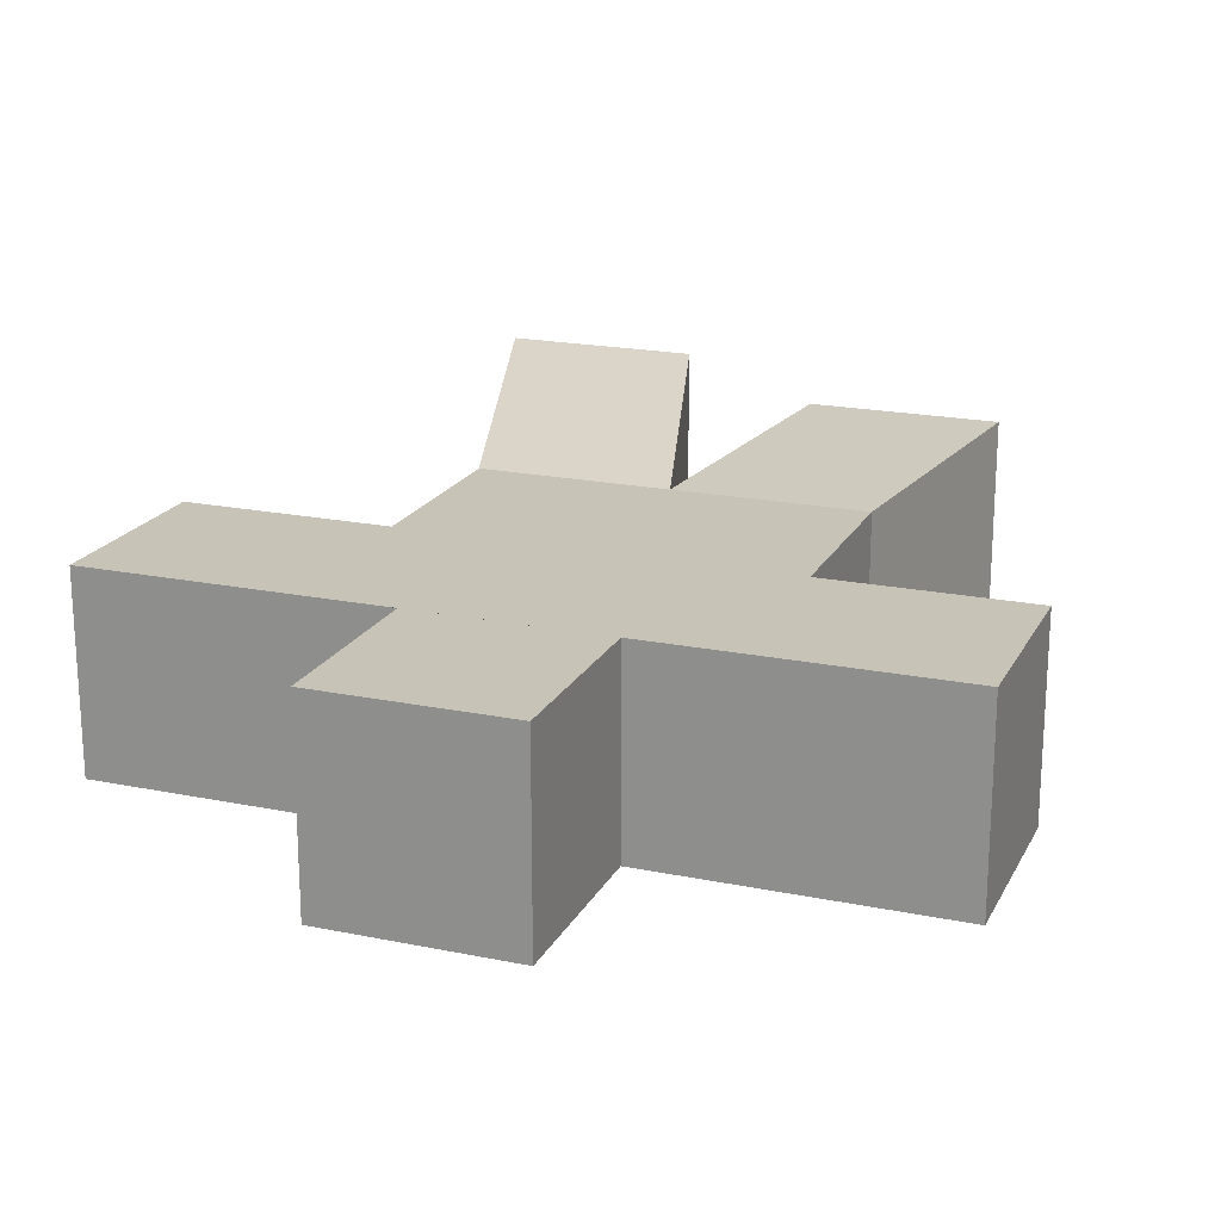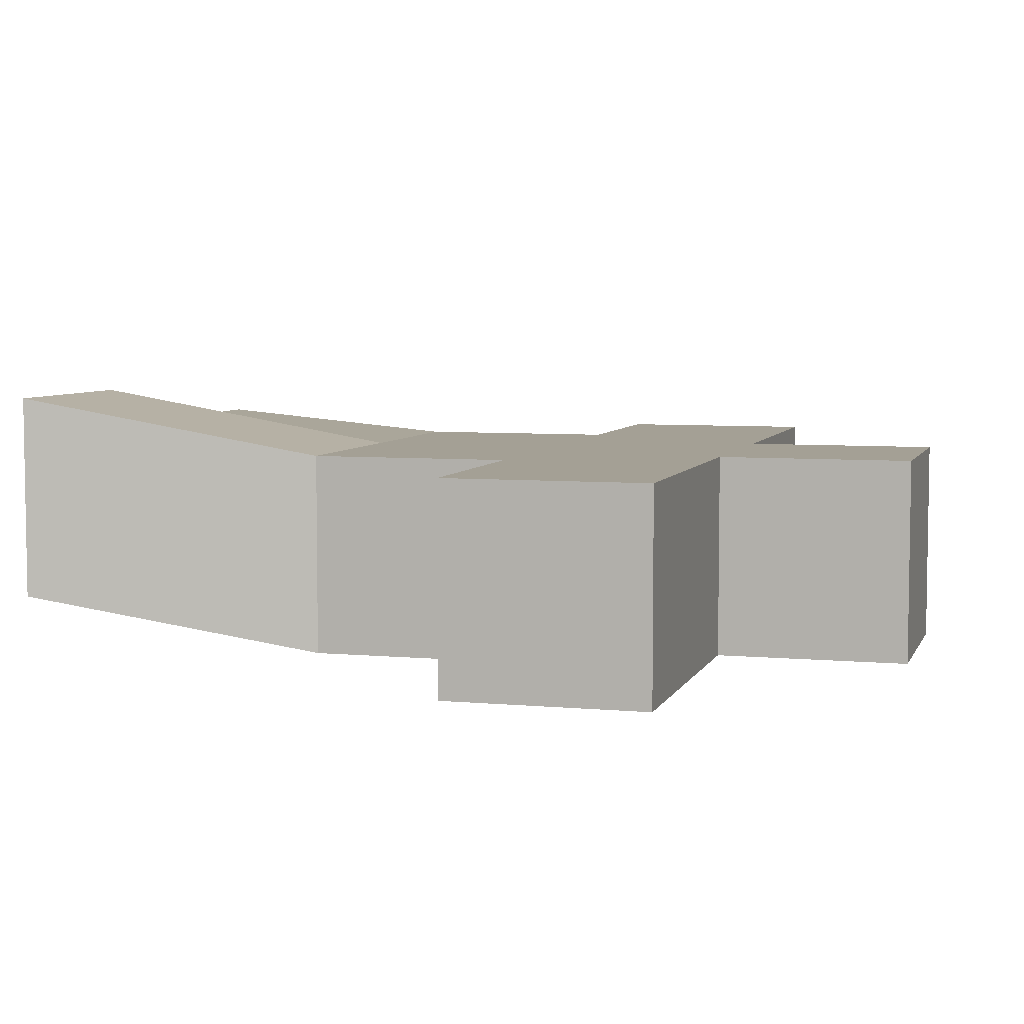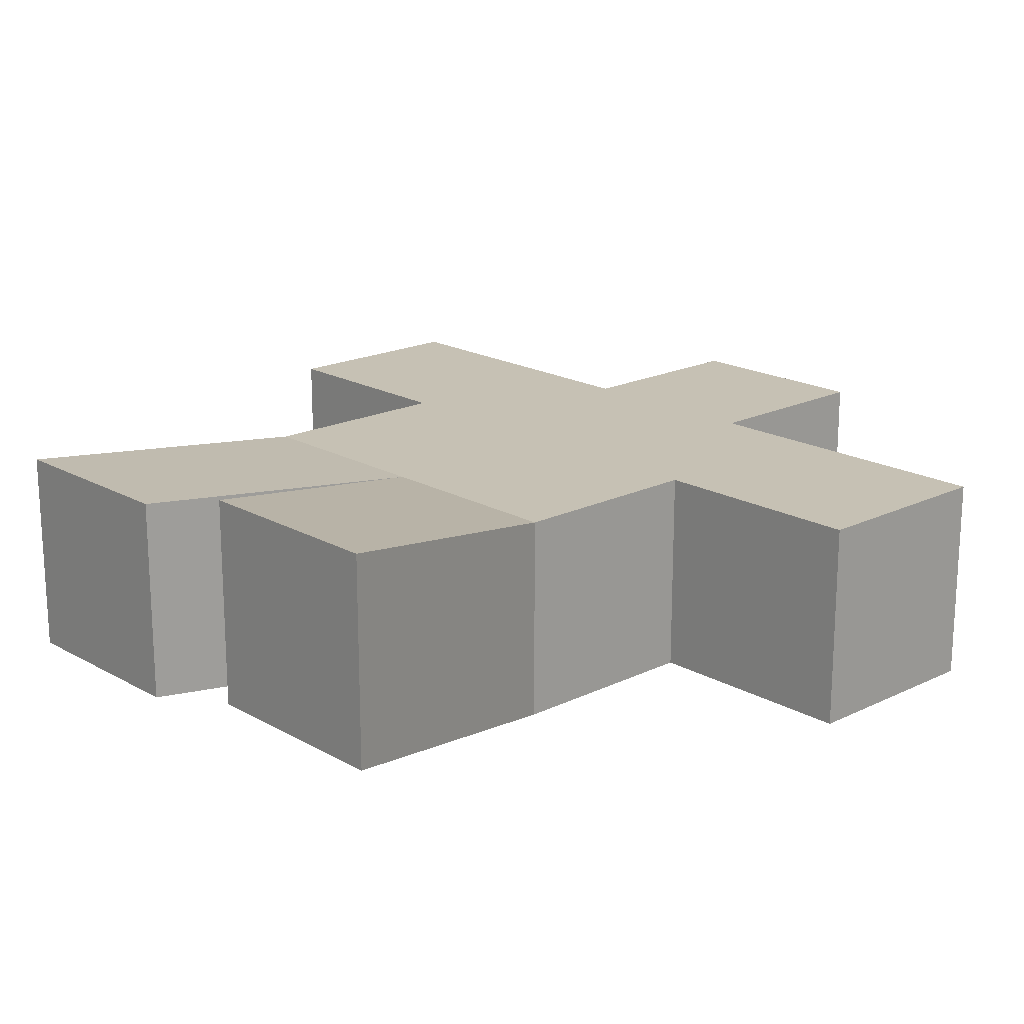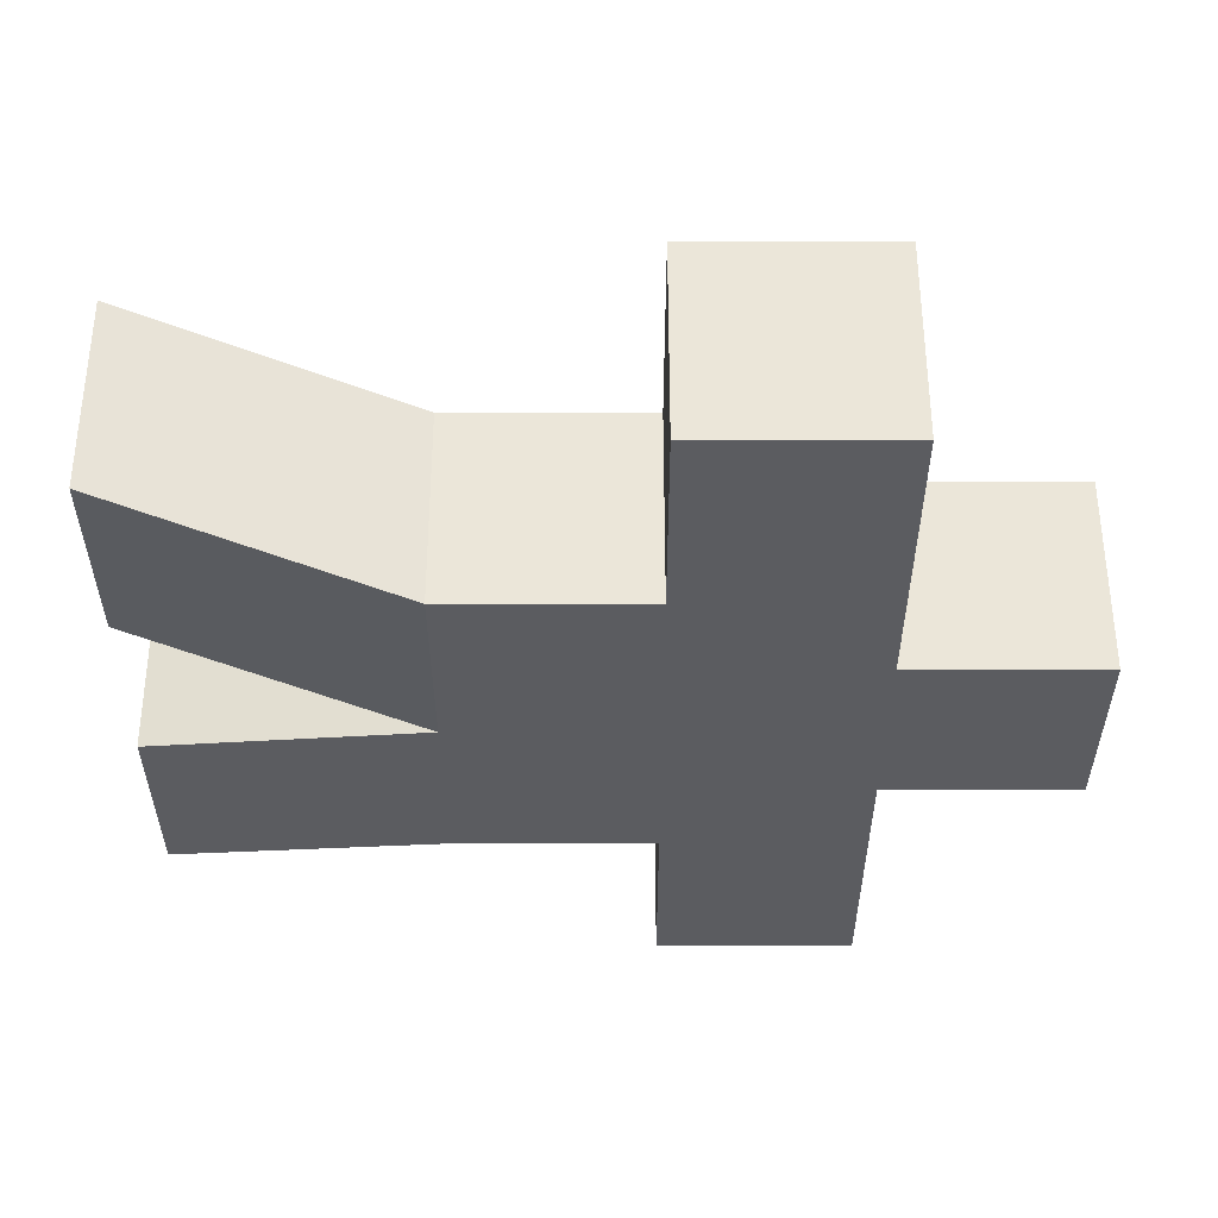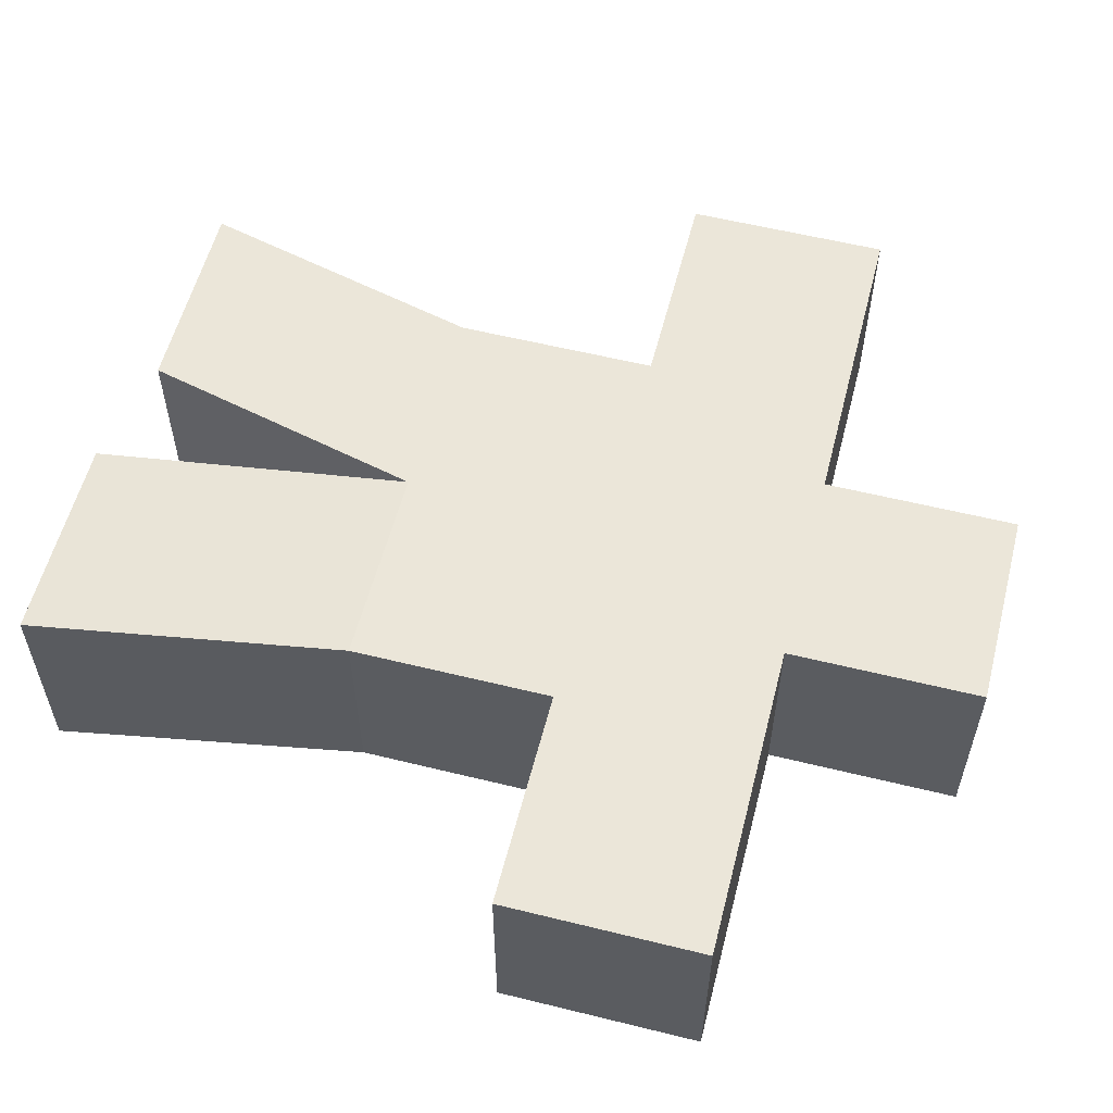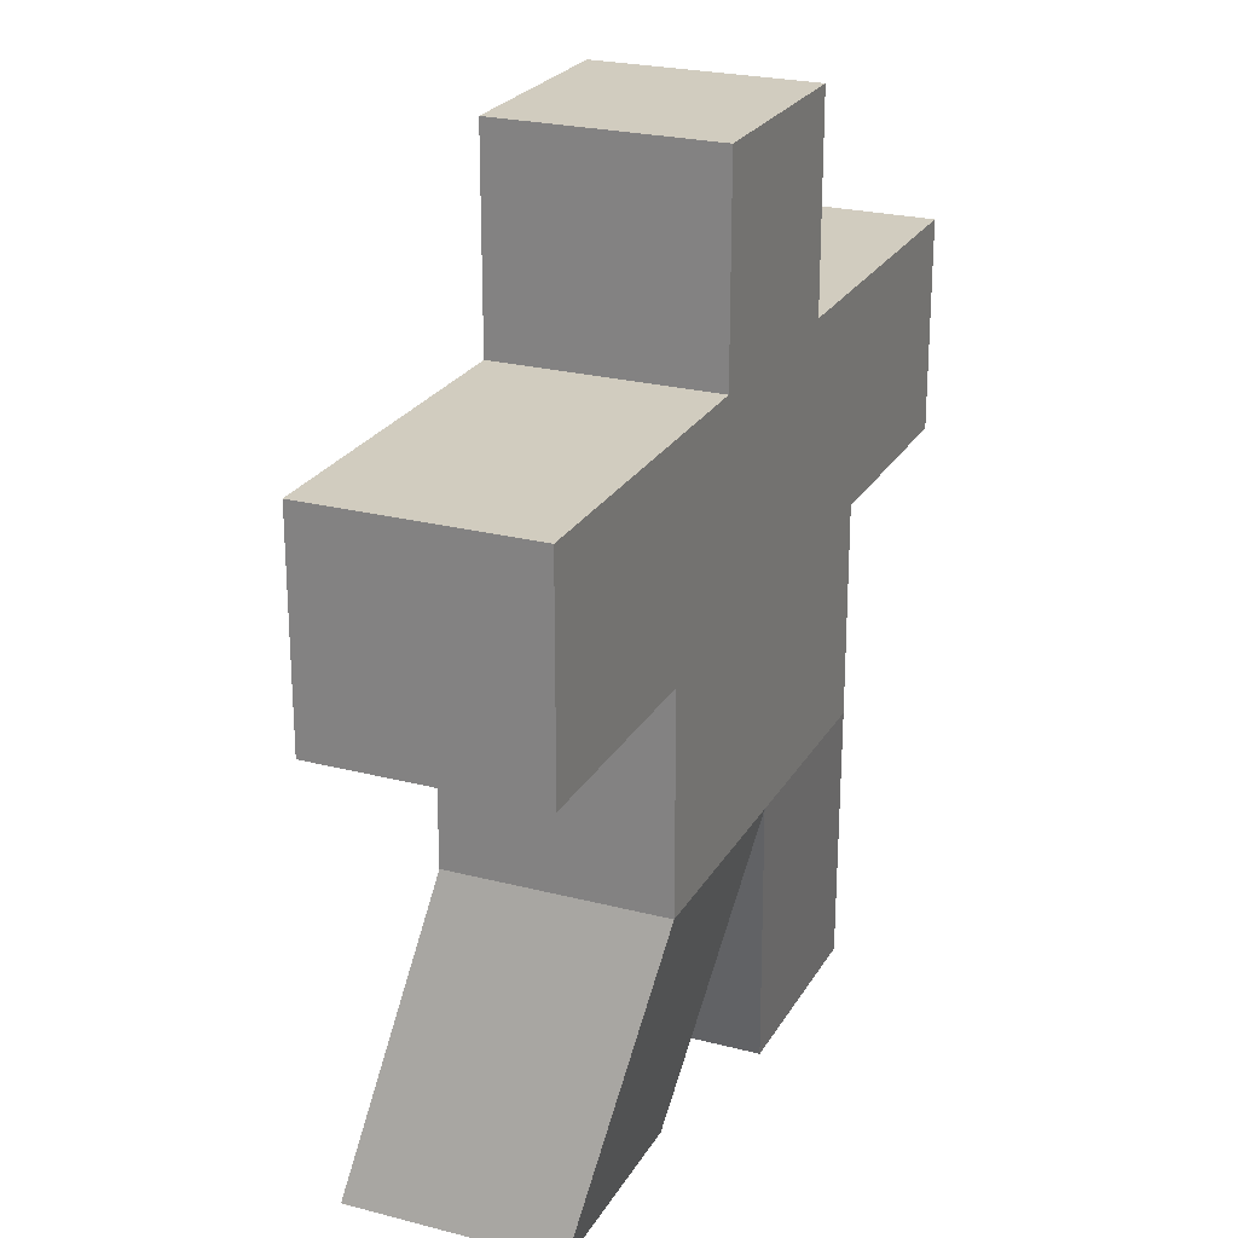
<metadata>
{"format":"obj","ext":"obj","renderer":"f3d","projection":"perspective","resolution":1024,"background":"white","views":[{"elev":19.7,"azim":-159.2,"up":"+Z"},{"elev":5.8,"azim":105.9,"up":"+Z"},{"elev":18.6,"azim":47.1,"up":"+Z"},{"elev":-34.8,"azim":90.1,"up":"+Z"},{"elev":57.3,"azim":104.4,"up":"+Z"},{"elev":24.1,"azim":113.3,"up":"+Y"}]}
</metadata>
<code>
o Cube
v -1 -1 -1
v -1 1 -1
v 1 1 -1
v 0 -1 -1
v -1 -0 -1
v 1 -0 -1
v 0 1 -1
v 0 -0 -1
v -1 -1 0.02103
v 1 -1 0.02103
v -1 1 0.02103
v 1 1 0.02103
v 0 -1 0.02103
v -1 0 0.02103
v 1 0 0.02103
v 0 0 0.02103
v 1 -1 -1
v 1.405 -2.439 -0.7057
v 0.405 -2.439 -0.7057
v 1.405 -2.439 0.3154
v 0.405 -2.439 0.3154
v -1.28 -2.395 -0.9013
v -0.2797 -2.395 -0.9013
v -1.28 -2.395 0.1197
v -0.2797 -2.395 0.1197
v -2.054 1 -1
v -2.054 0 -1
v -2.054 1 0.02103
v -2.054 0 0.02103
v 2.086 1 -1
v 2.086 -0 -1
v 2.086 1 0.02103
v 2.086 0 0.02103
v 0.5 1 -1
v -0.5 1 -1
v 0.5 1 0.02103
v -0.5 1 0.02103
v 0.5 1.963 -1
v -0.5 1.963 -1
v 0.5 1.963 0.02103
v -0.5 1.963 0.02103
f 8 7 34 3 6
f 4 8 6 17
f 1 5 8 4
f 5 2 35 7 8
f 13 10 15 16
f 9 13 16 14
f 1 9 14 5
f 5 27 26 2
f 6 15 10 17
f 9 24 25 13
f 15 33 32 12
f 10 20 18 17
f 18 20 21 19
f 17 18 19 4
f 4 19 21 13
f 13 21 20 10
f 23 25 24 22
f 1 22 24 9
f 4 23 22 1
f 13 25 23 4
f 27 29 28 26
f 2 26 28 11
f 11 28 29 14
f 14 29 27 5
f 30 32 33 31
f 6 31 33 15
f 12 32 30 3
f 3 30 31 6
f 35 37 41 39
f 41 40 38 39
f 34 38 40 36
f 7 35 39 38 34
f 41 37 36 40
f 11 14 16 15 12 36 37
f 11 37 35 2
f 3 34 36 12

</code>
